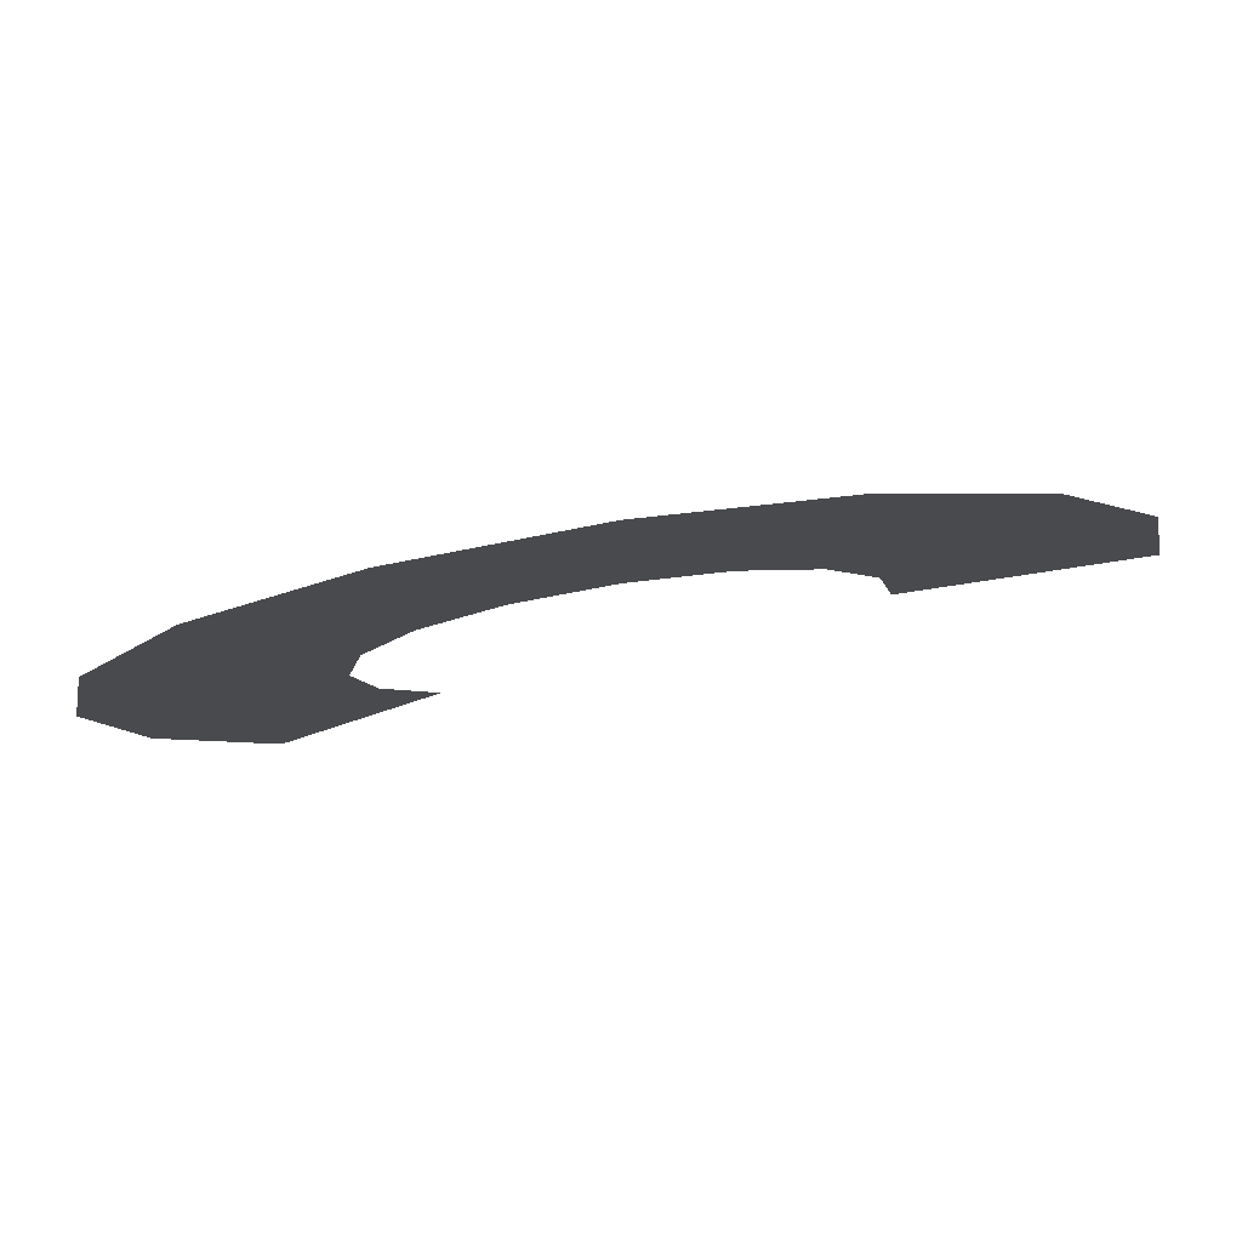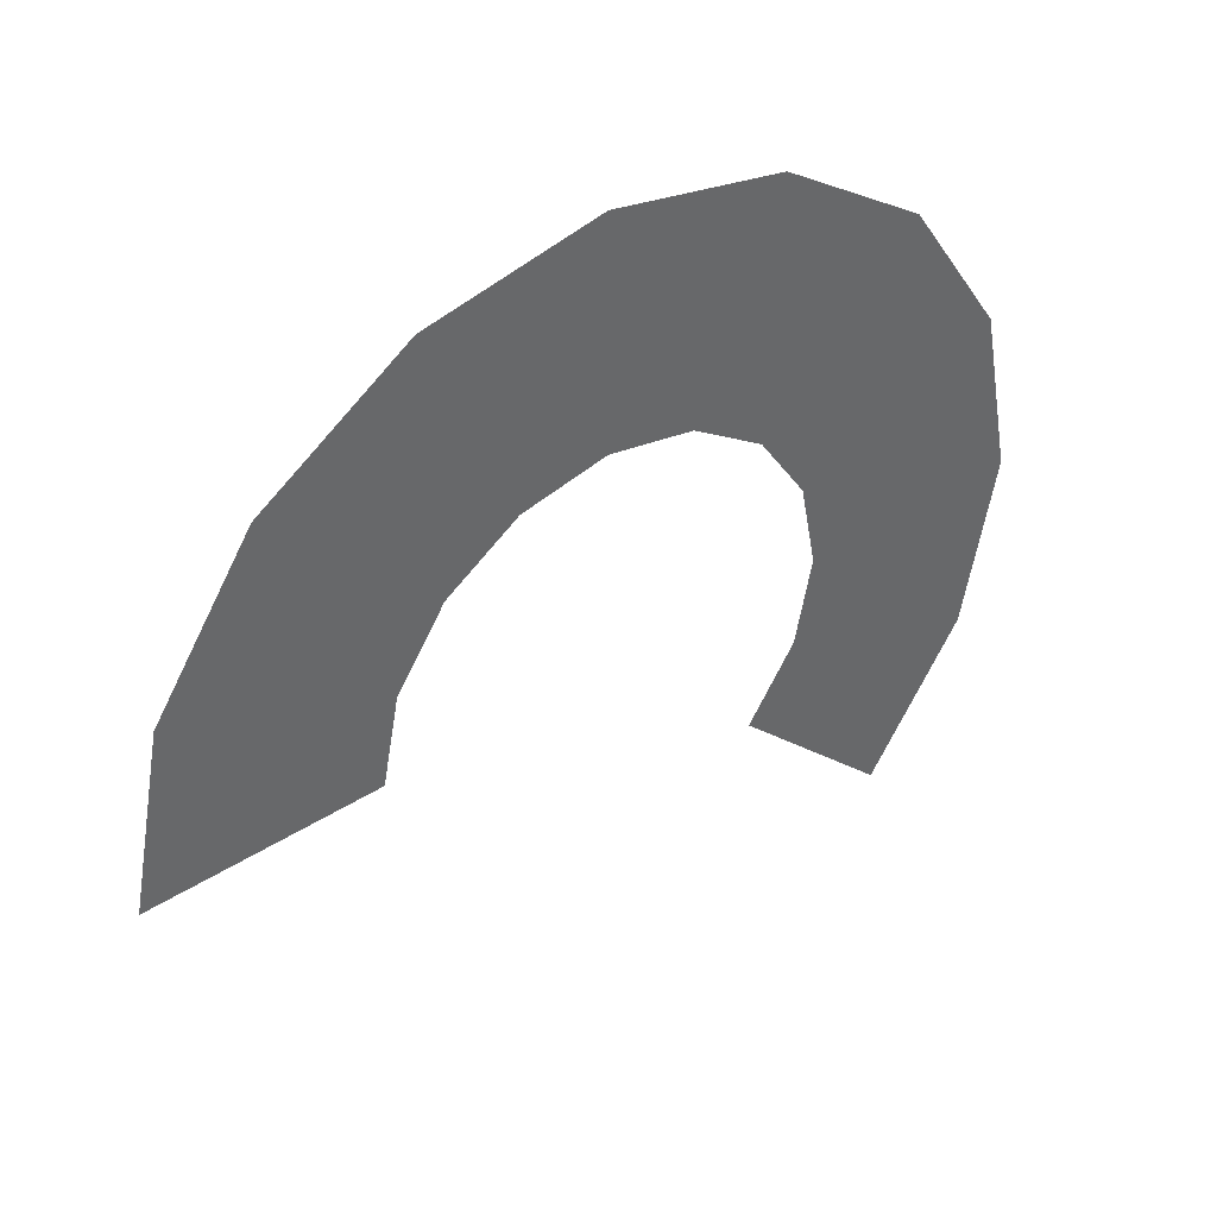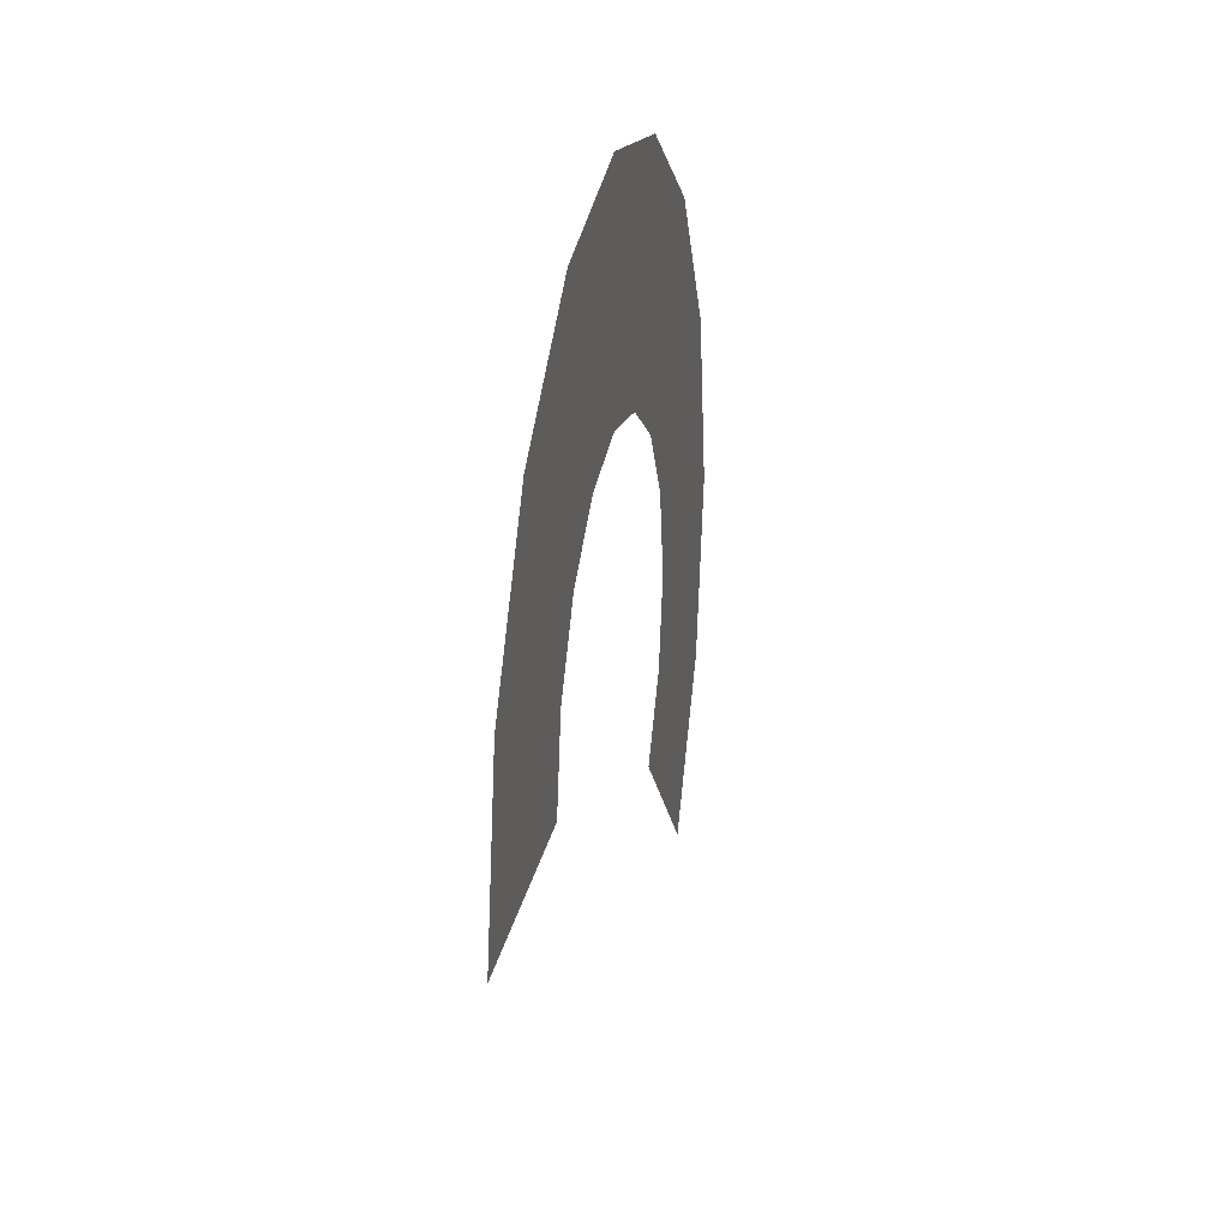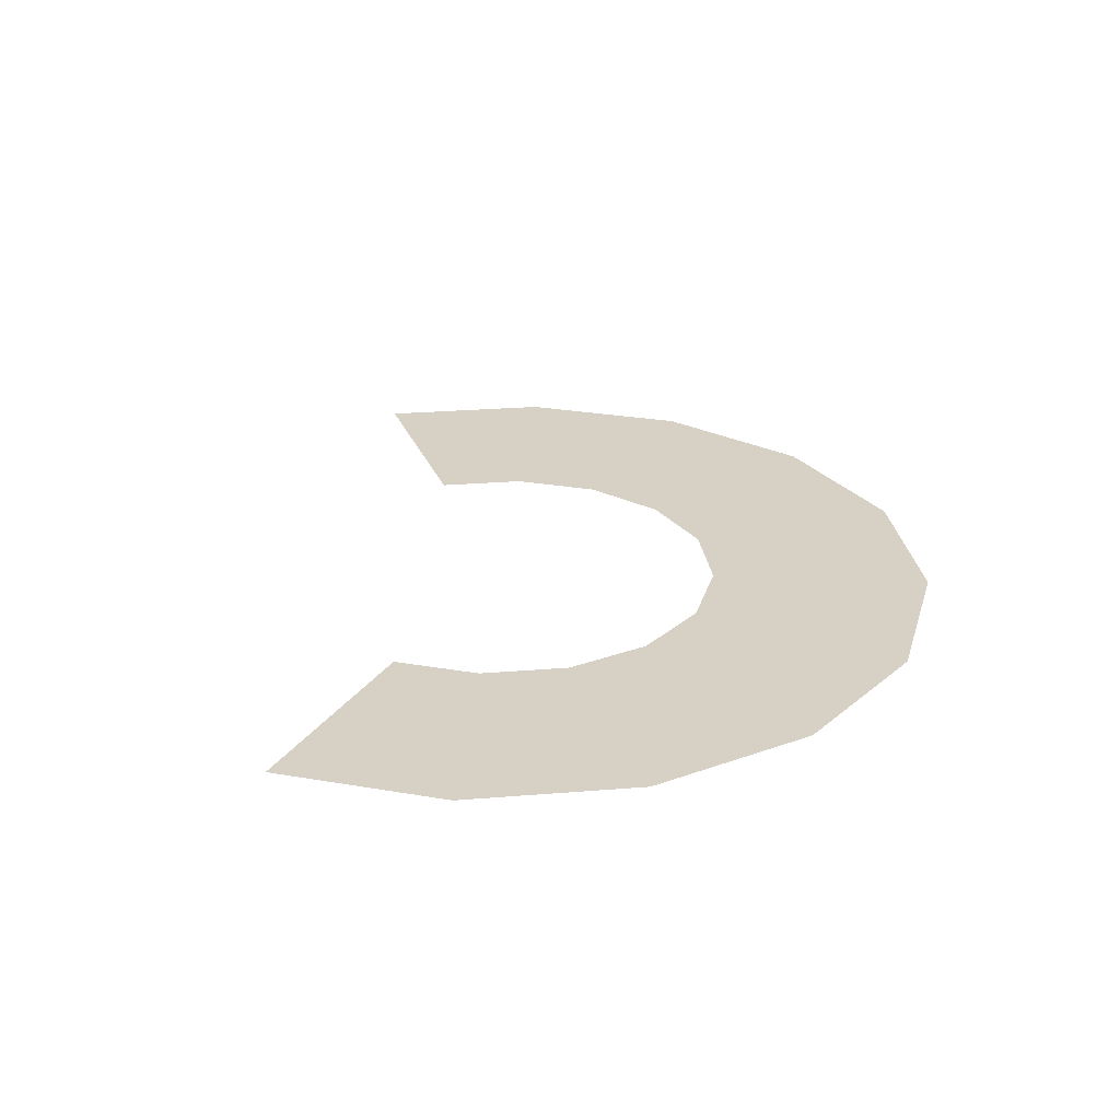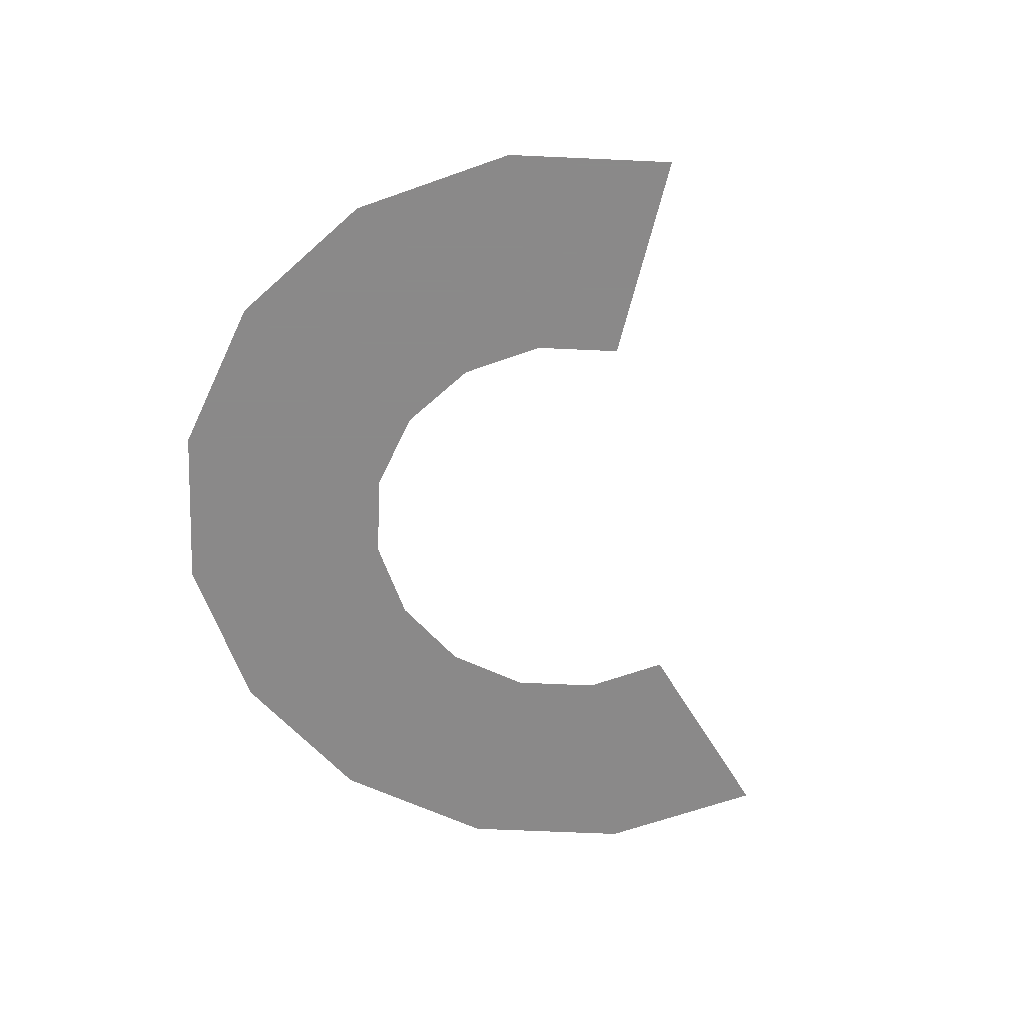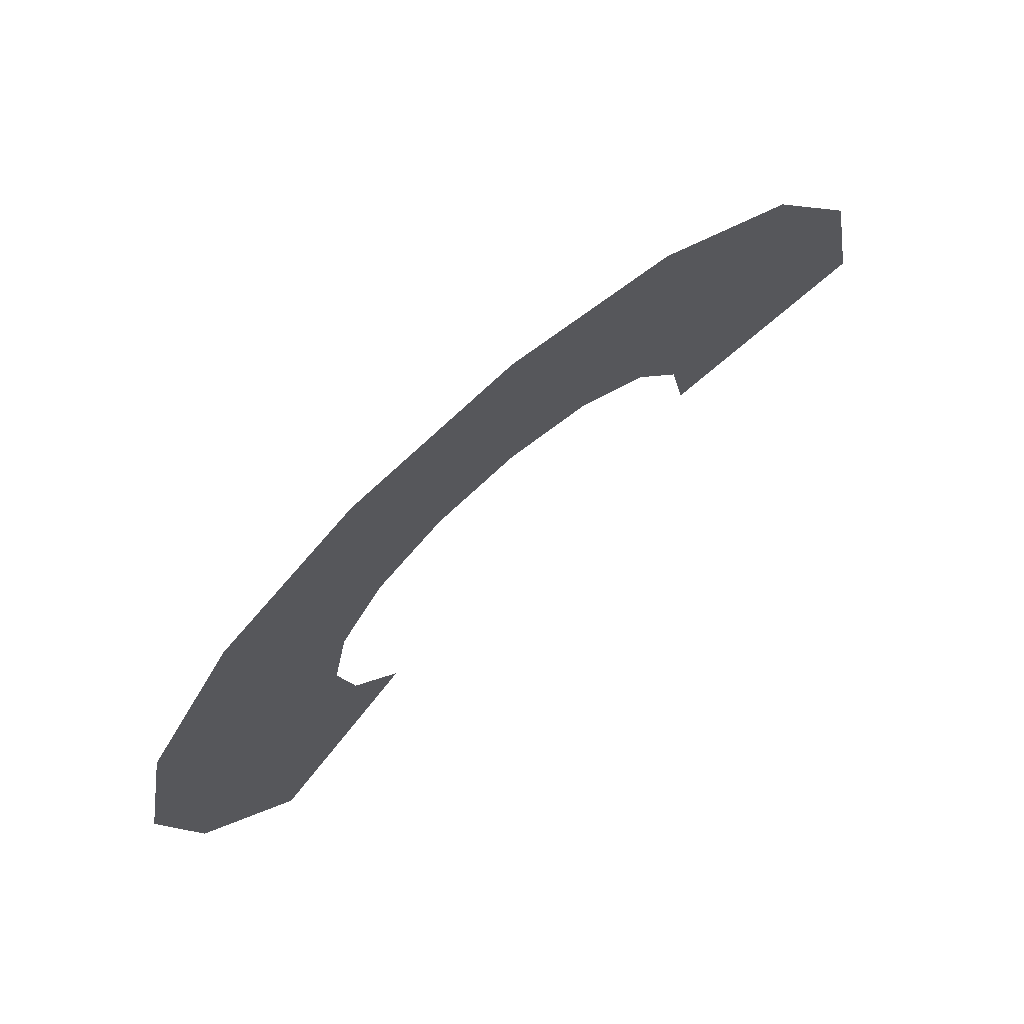
<metadata>
{"format":"obj","ext":"obj","renderer":"f3d","projection":"perspective","resolution":1024,"background":"white","views":[{"elev":79.9,"azim":-8.6,"up":"+Z"},{"elev":41.3,"azim":142.1,"up":"+Z"},{"elev":25.5,"azim":101.0,"up":"+Z"},{"elev":26.6,"azim":-108.5,"up":"+Y"},{"elev":-63.3,"azim":76.1,"up":"+Y"},{"elev":71.8,"azim":-40.5,"up":"+Z"}]}
</metadata>
<code>
v 0.05 0 0
v 0.1 0 0
v 0.09239 0 0.03827
v 0.04619 0 0.01913
v 0.04619 0 0.01913
v 0.09239 0 0.03827
v 0.07071 0 0.07071
v 0.03535 0 0.03535
v 0.03535 0 0.03535
v 0.07071 0 0.07071
v 0.03827 0 0.09239
v 0.01913 0 0.04619
v 0.01913 0 0.04619
v 0.03827 0 0.09239
v 0 0 0.1
v 0 0 0.05
v 0 0 0.05
v 0 0 0.1
v -0.03827 0 0.09239
v -0.01913 0 0.04619
v -0.01913 0 0.04619
v -0.03827 0 0.09239
v -0.07071 0 0.07071
v -0.03535 0 0.03535
v -0.03535 0 0.03535
v -0.07071 0 0.07071
v -0.09239 0 0.03827
v -0.04619 0 0.01913
v -0.04619 0 0.01913
v -0.09239 0 0.03827
v -0.1 0 0
v -0.05 0 0
v -0.05 0 0
v -0.1 0 0
v -0.09239 0 -0.03827
v -0.04619 0 -0.01913
v -0.04619 0 -0.01913
v -0.09239 0 -0.03827
v -0.07071 0 -0.07071
v -0.03535 0 -0.03535
g mesh3660
f 1 2 3
f 3 4 1
f 5 6 7
f 7 8 5
f 9 10 11
f 11 12 9
f 13 14 15
f 15 16 13
f 17 18 19
f 19 20 17
f 21 22 23
f 23 24 21
f 25 26 27
f 27 28 25
f 29 30 31
f 31 32 29
f 33 34 35
f 35 36 33
f 37 38 39
f 39 40 37

</code>
